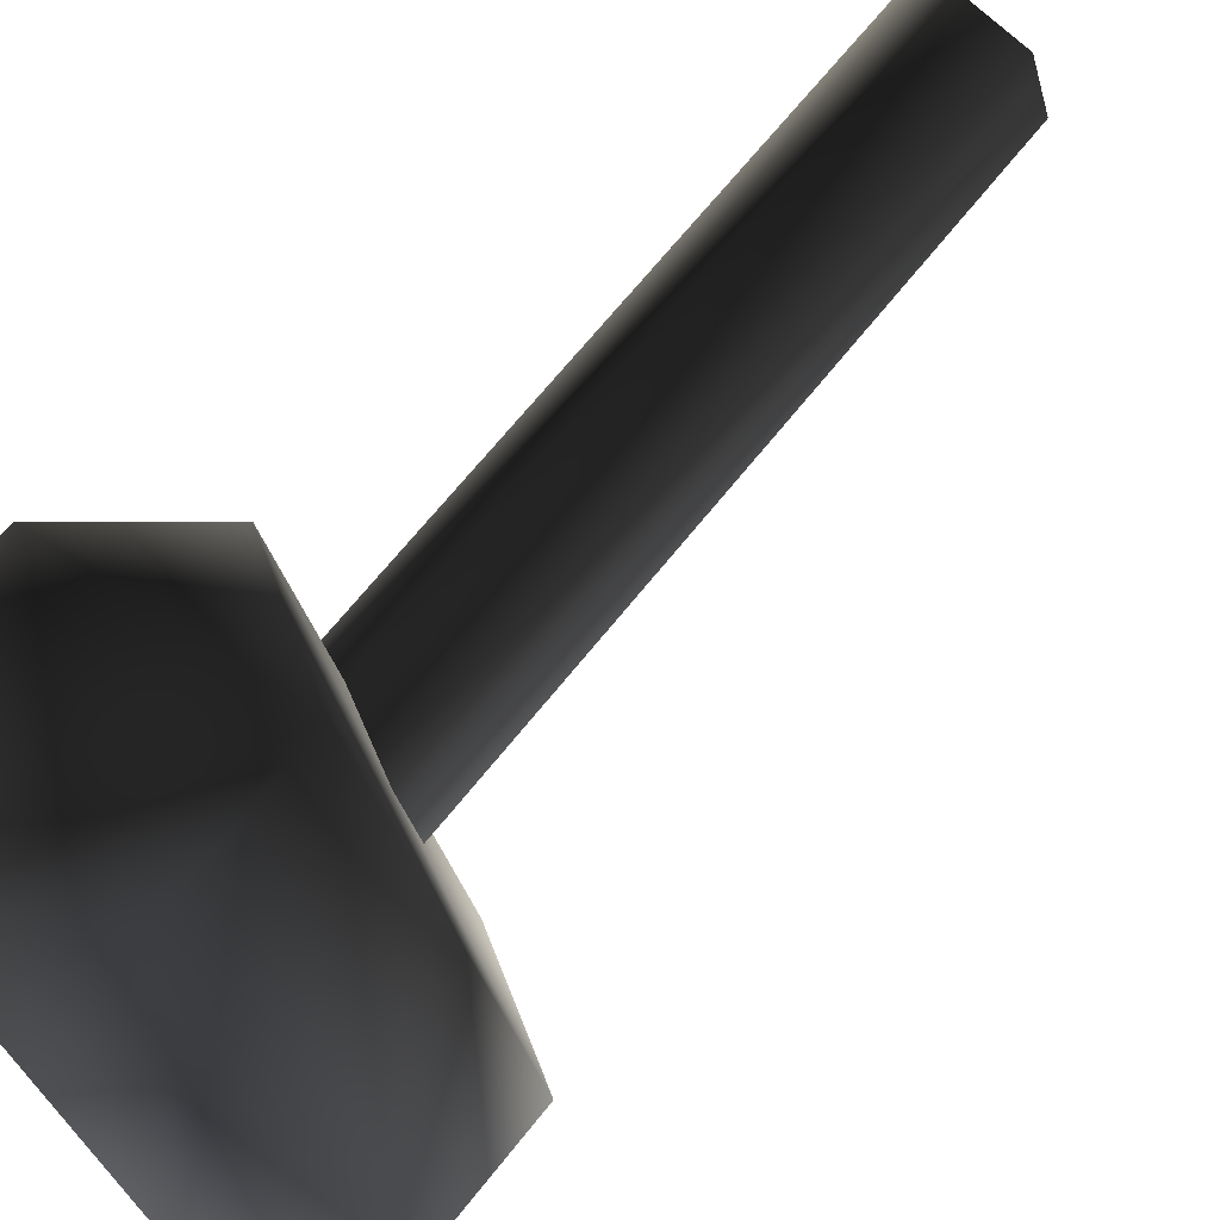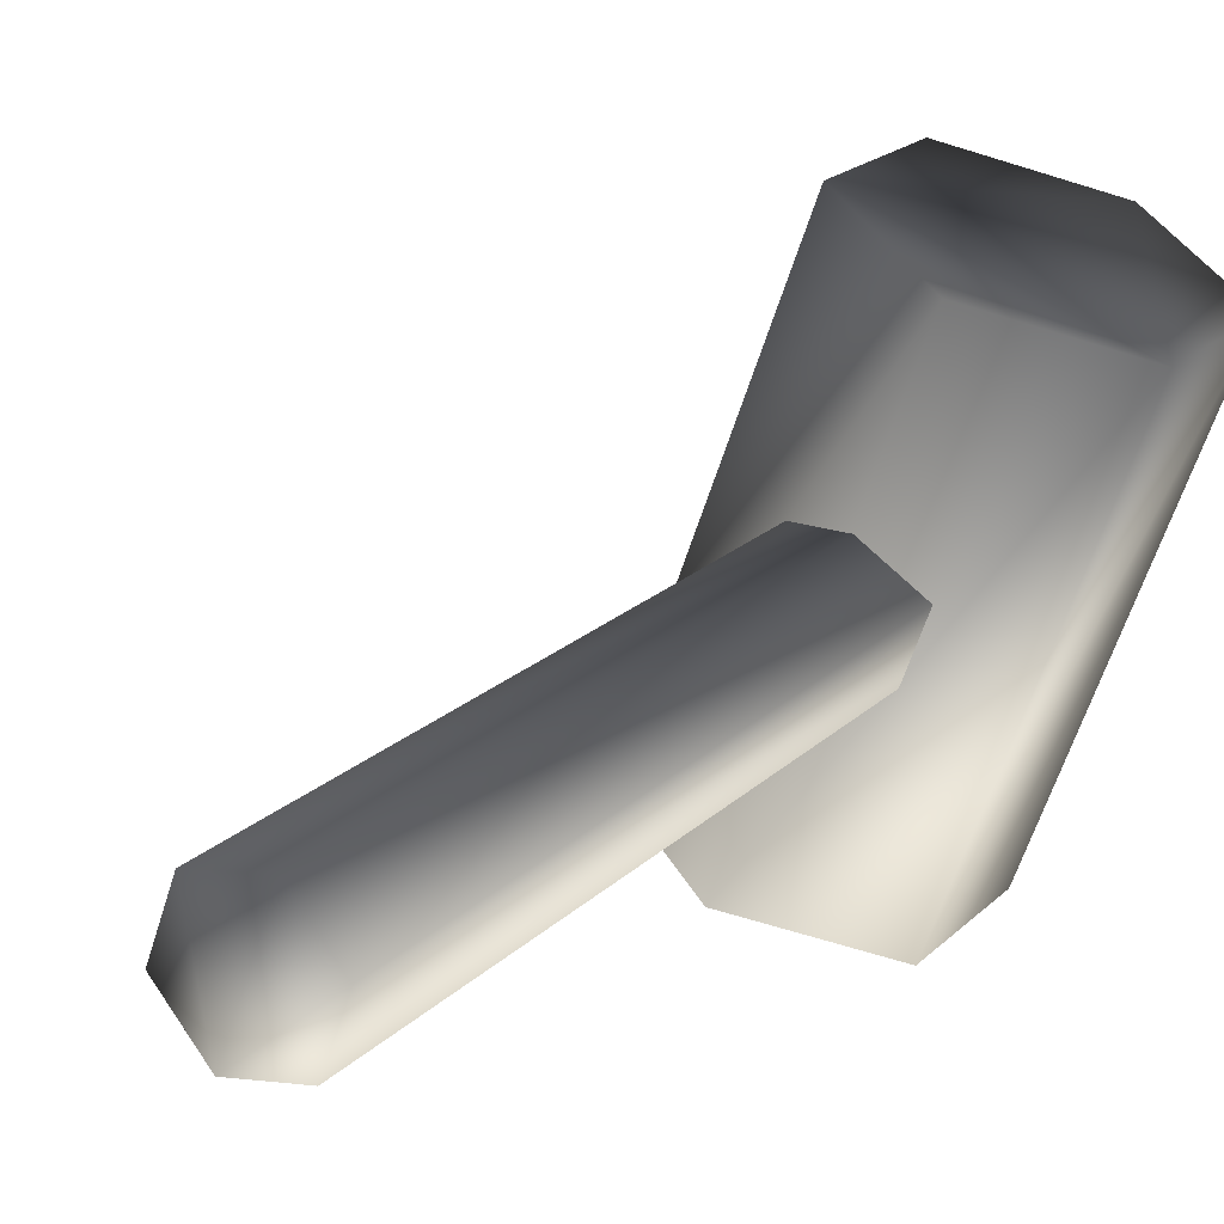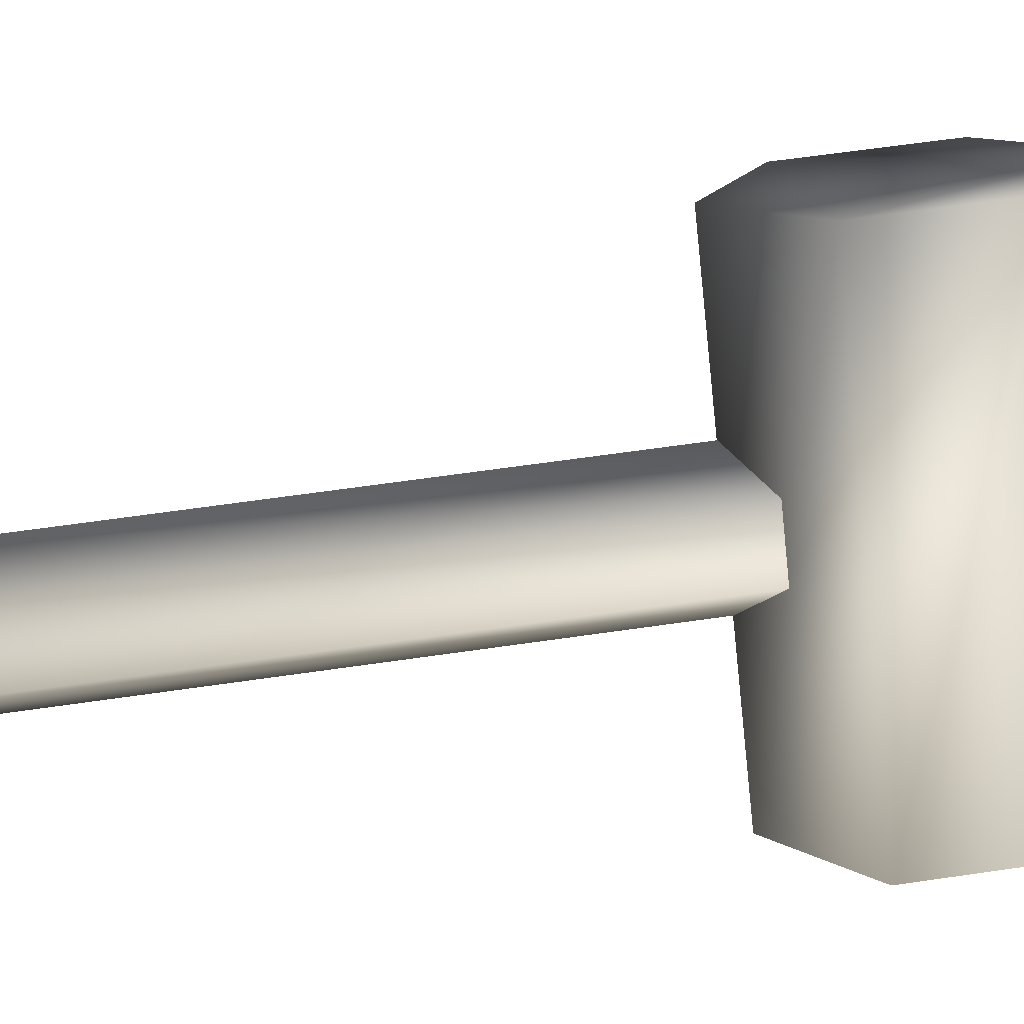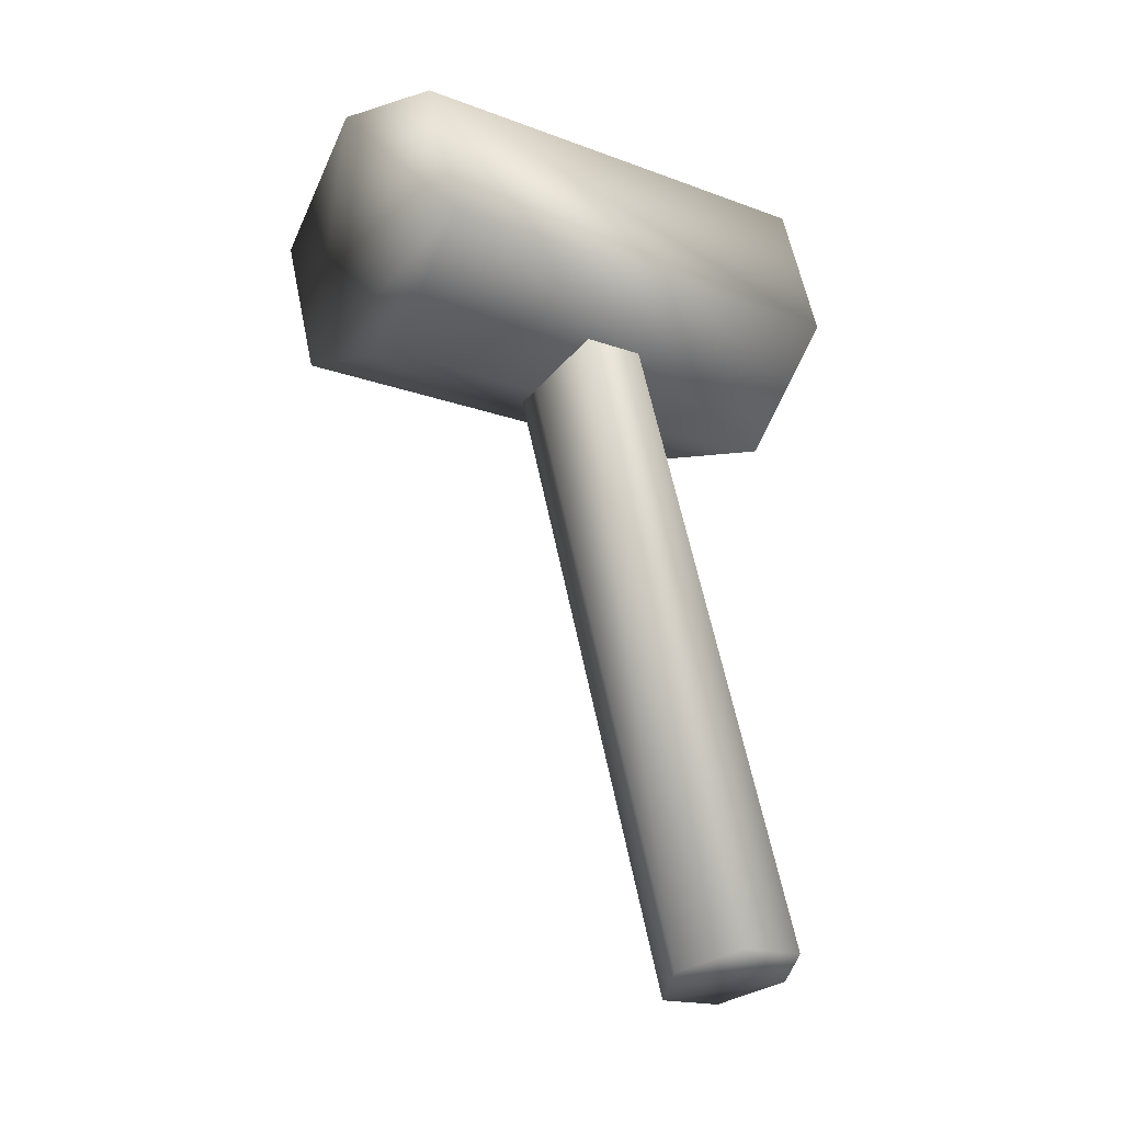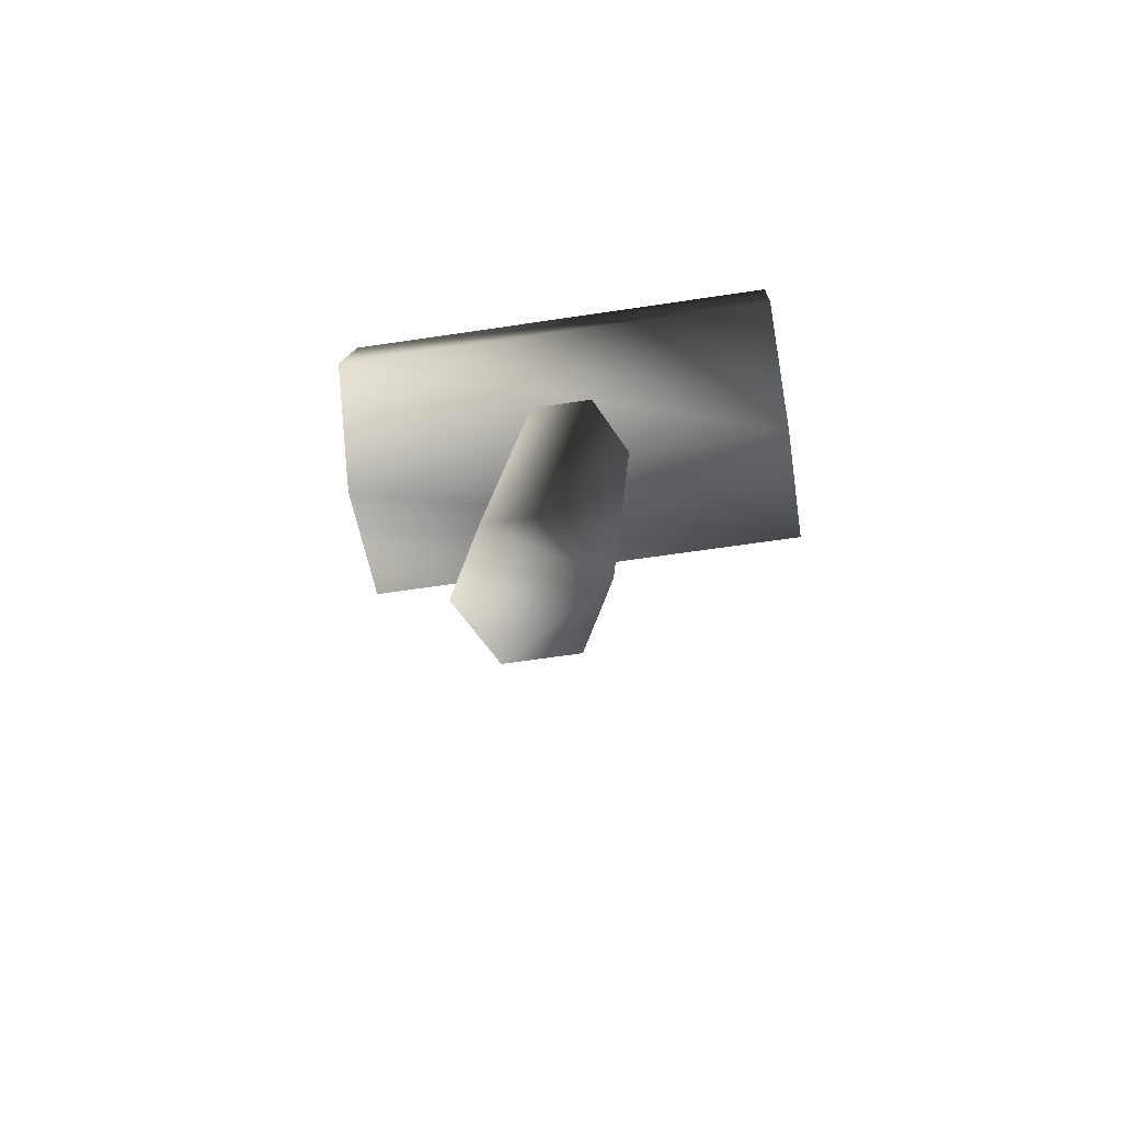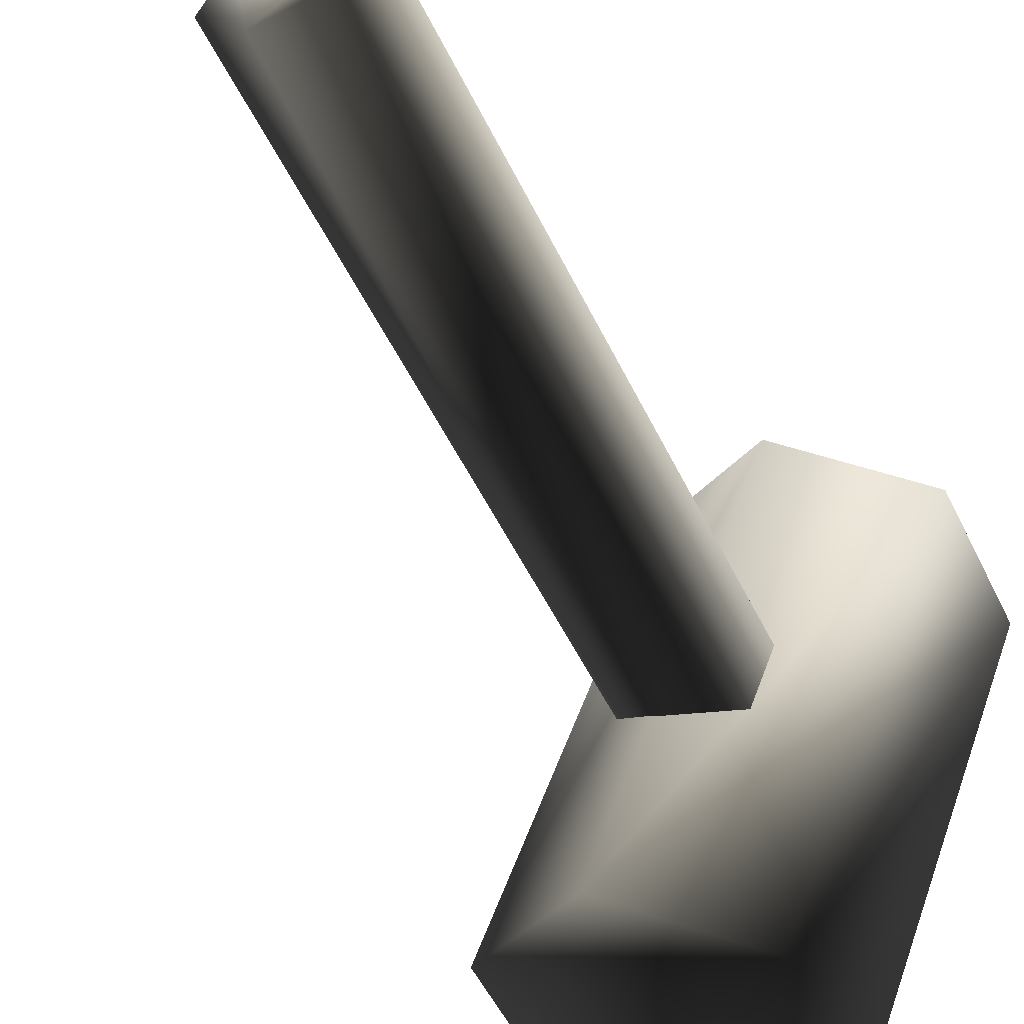
<metadata>
{"format":"obj","ext":"obj","renderer":"f3d","projection":"perspective","resolution":1024,"background":"white","views":[{"elev":77.7,"azim":-124.3,"up":"+Z"},{"elev":10.3,"azim":47.7,"up":"+Z"},{"elev":-9.6,"azim":104.2,"up":"+Z"},{"elev":-16.0,"azim":77.4,"up":"+Y"},{"elev":-59.8,"azim":124.9,"up":"+Y"},{"elev":-61.9,"azim":42.5,"up":"+Z"}]}
</metadata>
<code>
v 0.54 0.6697 -0.07017
v 0.6806 0.5313 -0.1387
v 0.6462 0.6456 -0.122
v 0.6454 -0.03397 -0.3925
v 0.6412 -0.04849 -0.3023
v 0.618 -0.04849 -0.3498
v 0.6918 -0.03397 -0.2975
v 0.7192 -0.01945 -0.3403
v 0.696 -0.01945 -0.3878
v 0.3734 0.6697 -0.4117
v 0.336 0.465 -0.3934
v 0.3016 0.5793 -0.3766
v 0.5141 0.5313 -0.4803
v 0.4422 0.4409 -0.4452
v 0.4797 0.6456 -0.4635
v 0.6412 -0.04849 -0.3023
v 0.5195 0.5387 -0.2135
v 0.469 0.5242 -0.2183
v 0.618 -0.04849 -0.3498
v 0.6918 -0.03397 -0.2975
v 0.547 0.5532 -0.2563
v 0.7192 -0.01945 -0.3403
v 0.5238 0.5532 -0.3038
v 0.696 -0.01945 -0.3878
v 0.4732 0.5387 -0.3085
v 0.6454 -0.03397 -0.3925
v 0.4458 0.5242 -0.2658
v 0.336 0.465 -0.3934
v 0.6088 0.4409 -0.1037
v 0.5026 0.465 -0.05192
v 0.4422 0.4409 -0.4452
v 0.6806 0.5313 -0.1387
v 0.5141 0.5313 -0.4803
v 0.6462 0.6456 -0.122
v 0.4797 0.6456 -0.4635
v 0.54 0.6697 -0.07017
v 0.3734 0.6697 -0.4117
v 0.4682 0.5793 -0.03514
v 0.3016 0.5793 -0.3766
v 0.5026 0.465 -0.05192
v 0.6088 0.4409 -0.1037
v 0.4682 0.5793 -0.03514
g TRADESKILL_ANVIL_02
o TRADESKILL_ANVIL_020
f 1 2 3
f 4 5 6
f 4 7 5
f 4 8 7
f 4 9 8
f 10 11 12
f 11 13 14
f 10 13 11
f 10 15 13
f 16 17 18
f 19 16 18
f 16 20 17
f 20 21 17
f 20 22 21
f 22 23 21
f 22 24 23
f 24 25 23
f 24 26 25
f 26 27 25
f 26 19 27
f 19 18 27
f 28 29 30
f 28 31 29
f 31 32 29
f 31 33 32
f 33 34 32
f 33 35 34
f 35 36 34
f 35 37 36
f 37 38 36
f 37 39 38
f 39 30 38
f 39 28 30
f 2 40 41
f 1 40 2
f 1 42 40

</code>
